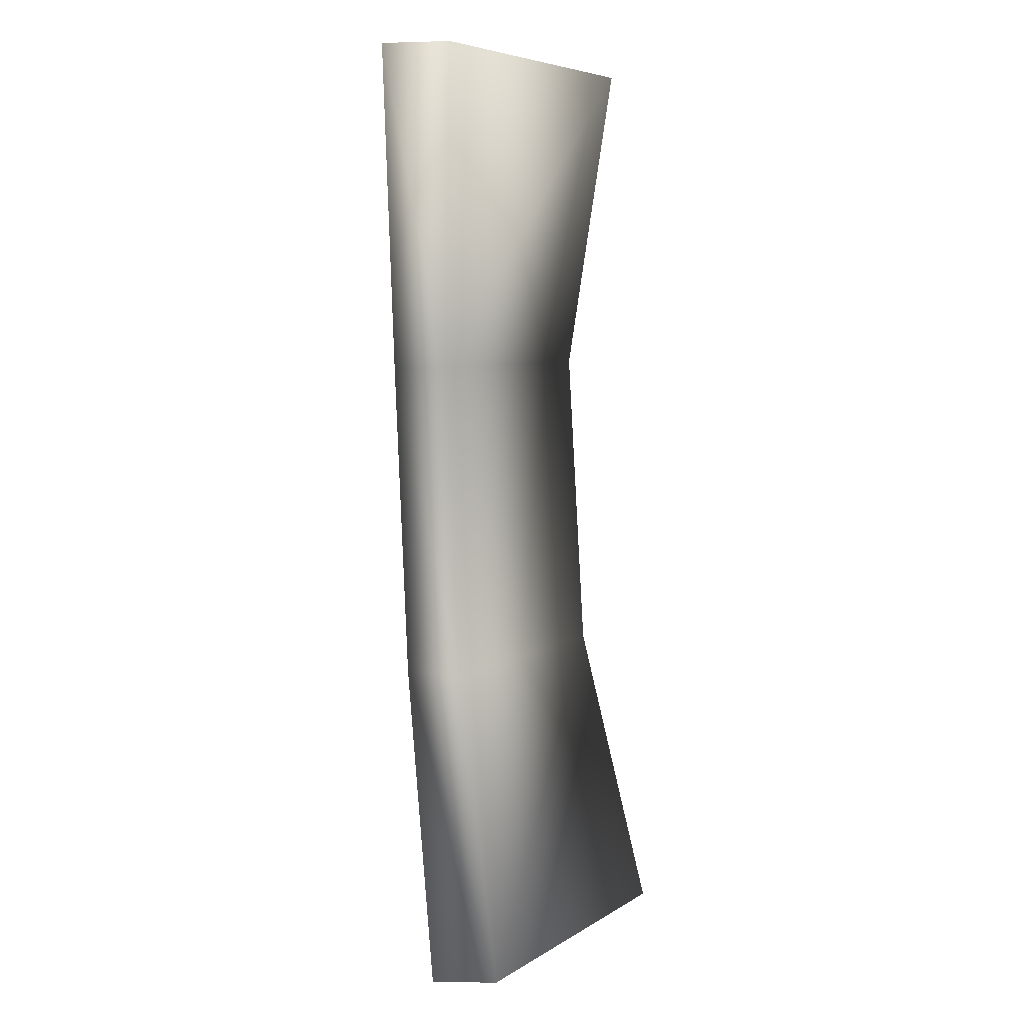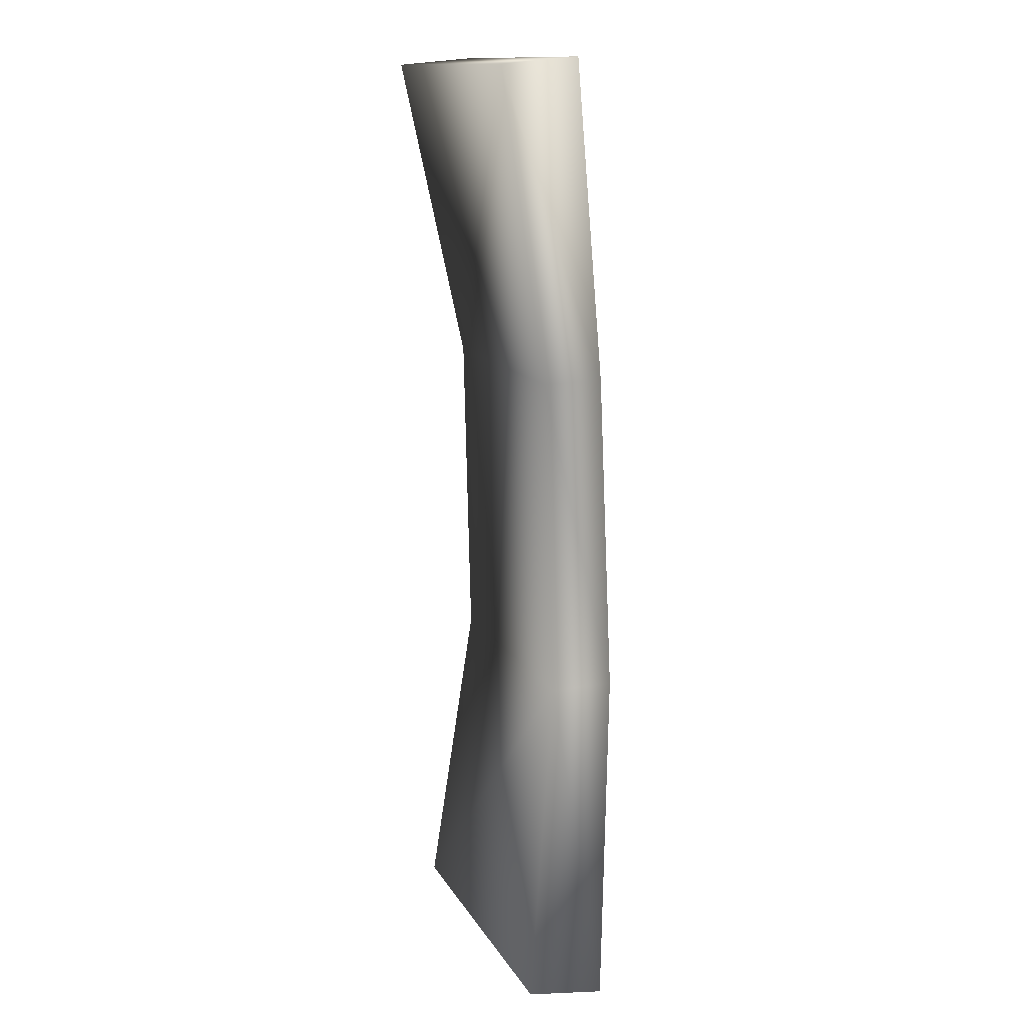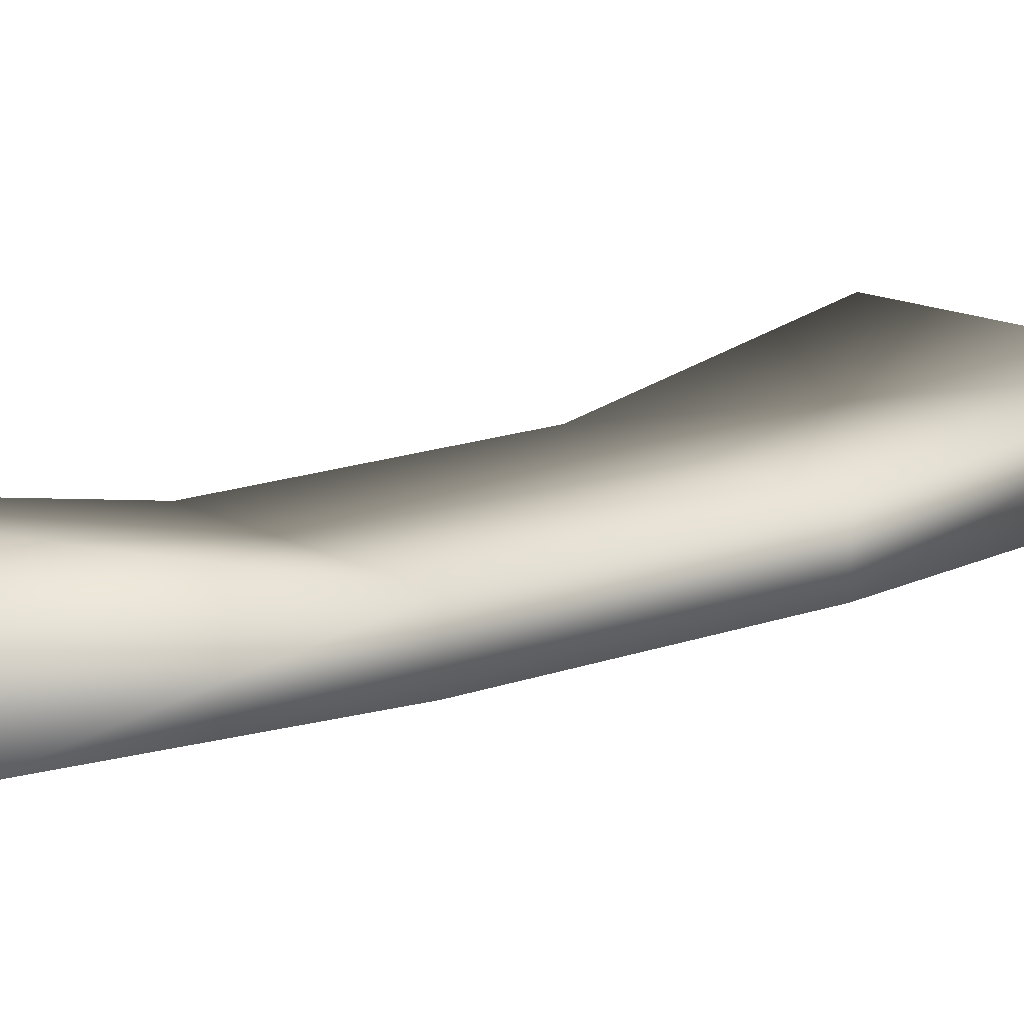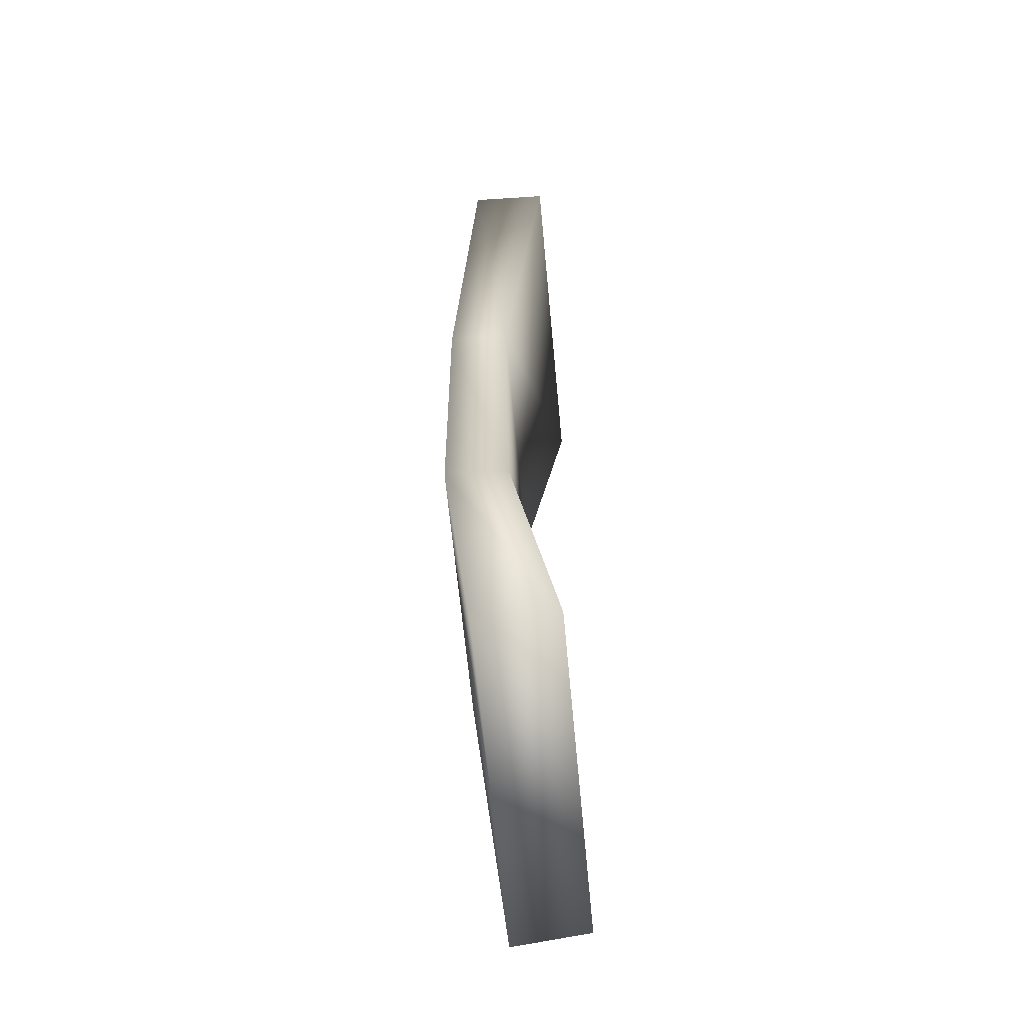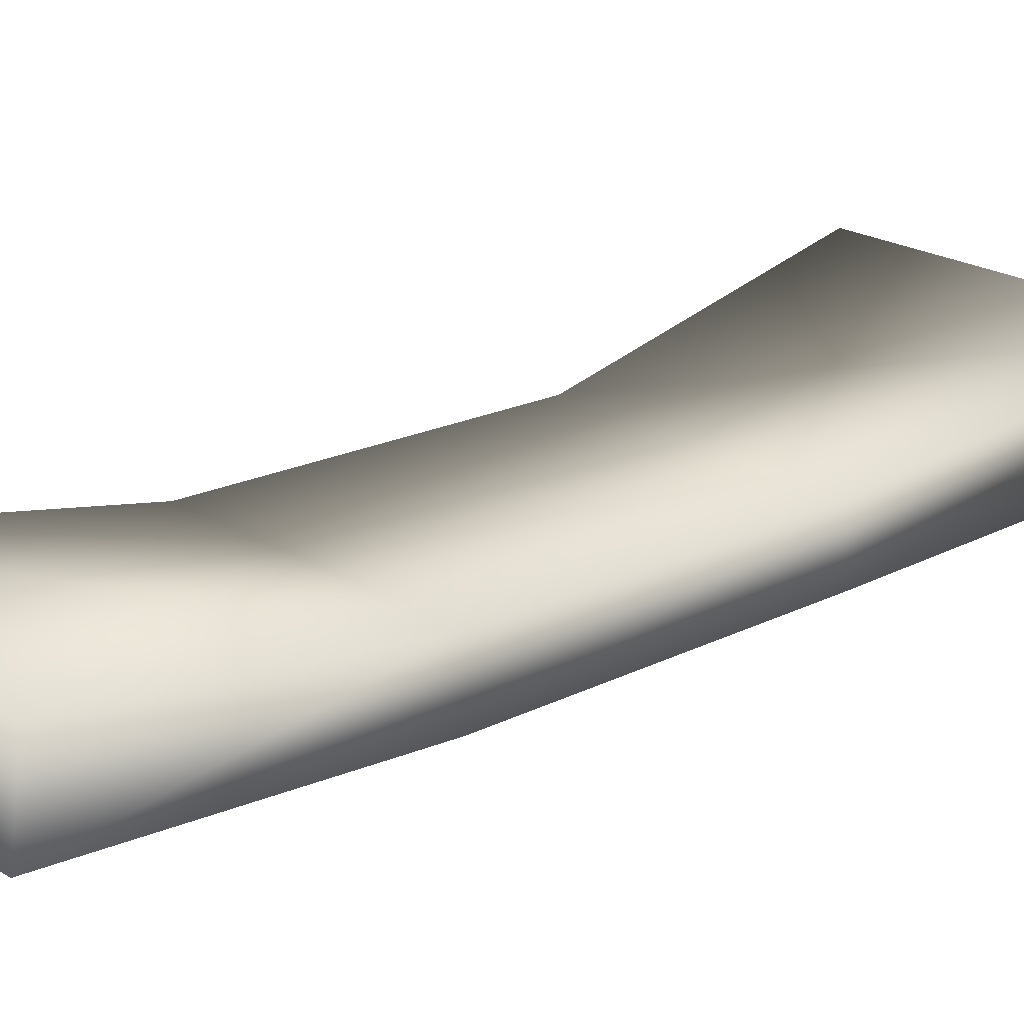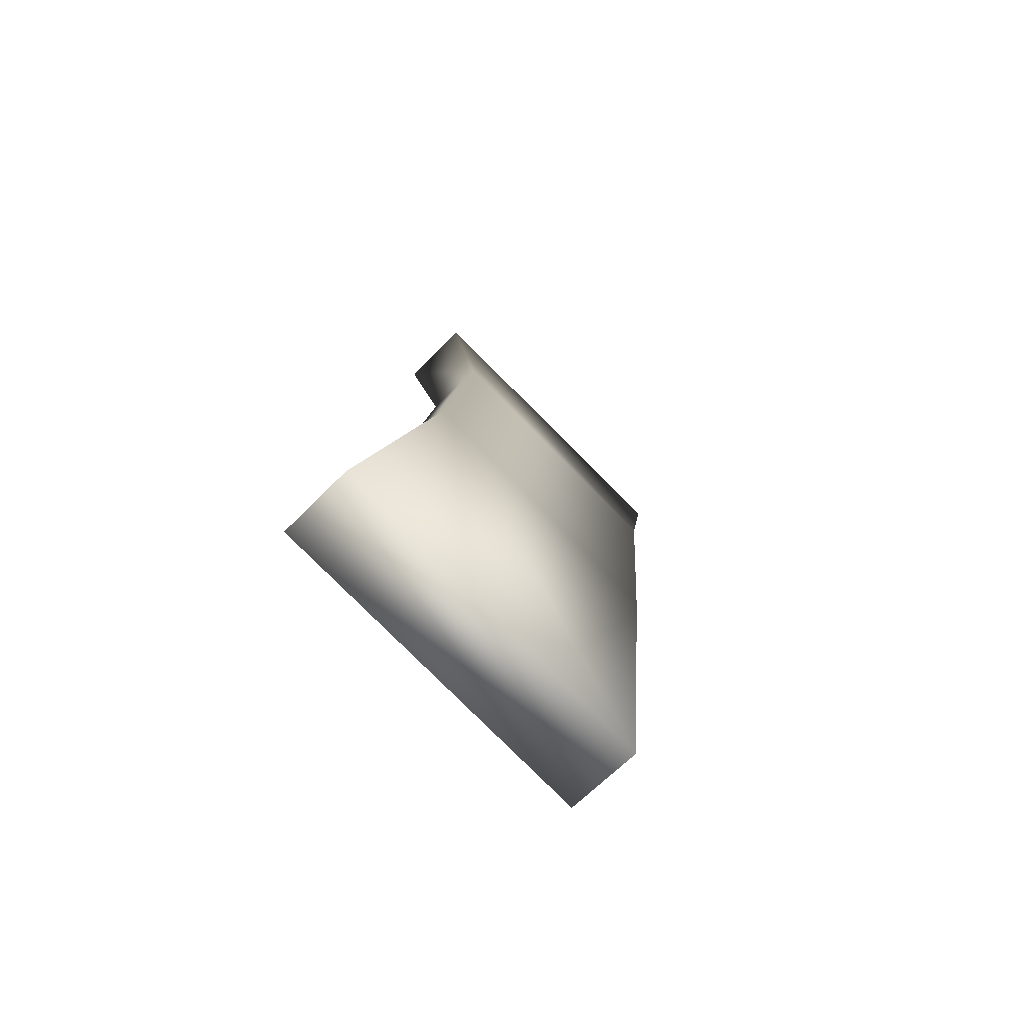
<metadata>
{"format":"obj","ext":"obj","renderer":"f3d","projection":"perspective","resolution":1024,"background":"white","views":[{"elev":2.7,"azim":119.8,"up":"+Z"},{"elev":16.2,"azim":-109.2,"up":"+Z"},{"elev":14.0,"azim":54.8,"up":"+Y"},{"elev":-64.8,"azim":95.3,"up":"+Z"},{"elev":19.8,"azim":-127.4,"up":"+Y"},{"elev":-74.0,"azim":-45.1,"up":"+Z"}]}
</metadata>
<code>
g BAgEndBench
v -174.6 32.81 1275
v -175.4 26.39 1339
v -229.6 26.39 1341
v -242.3 32.81 1278
v -170.4 26.58 1401
v -223 26.58 1404
v -156.9 32.72 1463
v -224.7 32.72 1467
v -174.4 48.03 1277
v -242.1 48.03 1281
v -229.6 38.77 1341
v -175.4 38.77 1339
v -223 38.58 1404
v -170.4 38.58 1401
v -224.8 48.12 1466
v -157 48.12 1462
v -174.6 32.81 1275
v -242.3 32.81 1278
v -242.1 48.03 1281
v -174.4 48.03 1277
v -224.7 32.72 1467
v -156.9 32.72 1463
v -157 48.12 1462
v -224.8 48.12 1466
v -170.4 38.58 1401
v -157 48.12 1462
v -175.4 38.77 1339
v -174.4 48.03 1277
f 19 17 18
f 17 19 20
f 7 25 26
f 25 7 5
f 8 5 7
f 5 8 6
f 15 6 8
f 6 15 13
f 14 13 15
f 13 14 12
f 15 16 14
f 5 27 25
f 27 5 2
f 6 2 5
f 2 6 3
f 13 3 6
f 3 13 11
f 12 11 13
f 11 12 9
f 2 28 27
f 28 2 1
f 3 1 2
f 1 3 4
f 11 4 3
f 4 11 10
f 9 10 11
f 23 21 22
f 21 23 24

</code>
